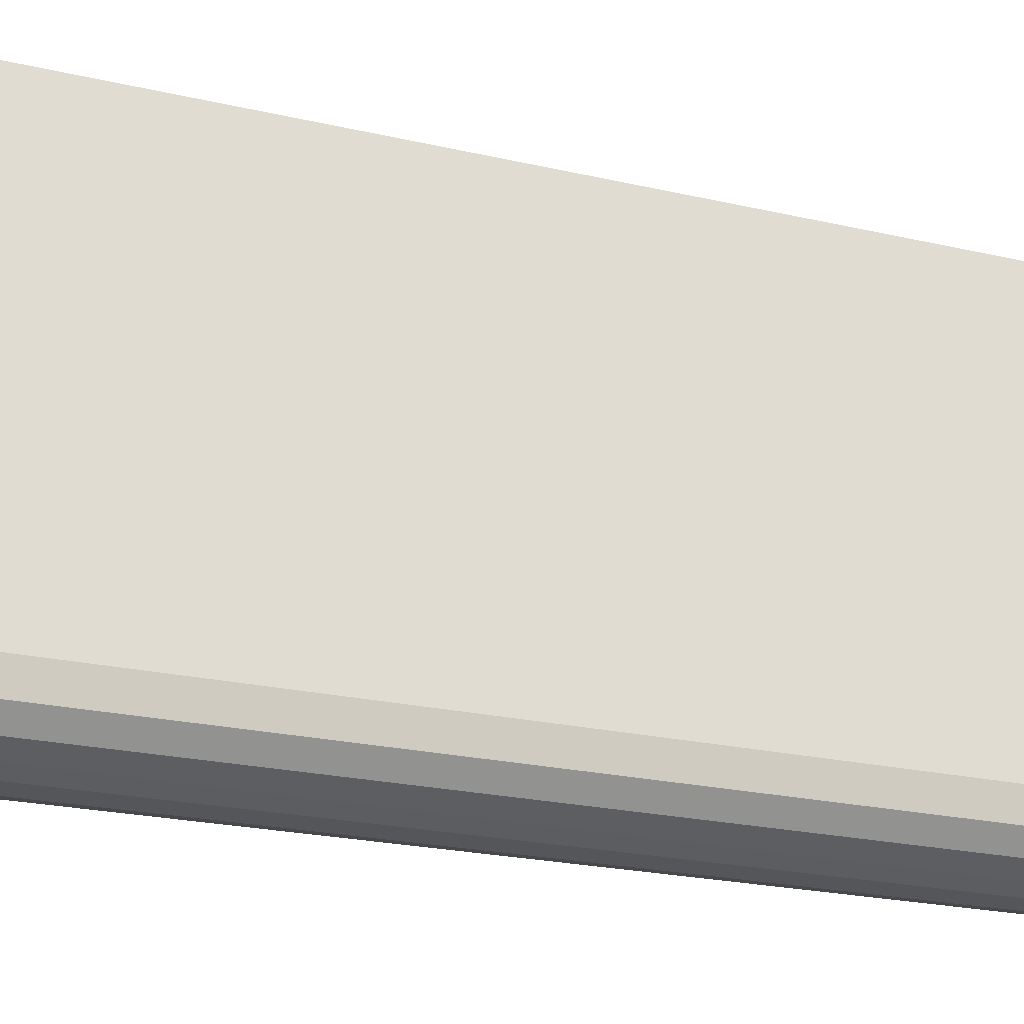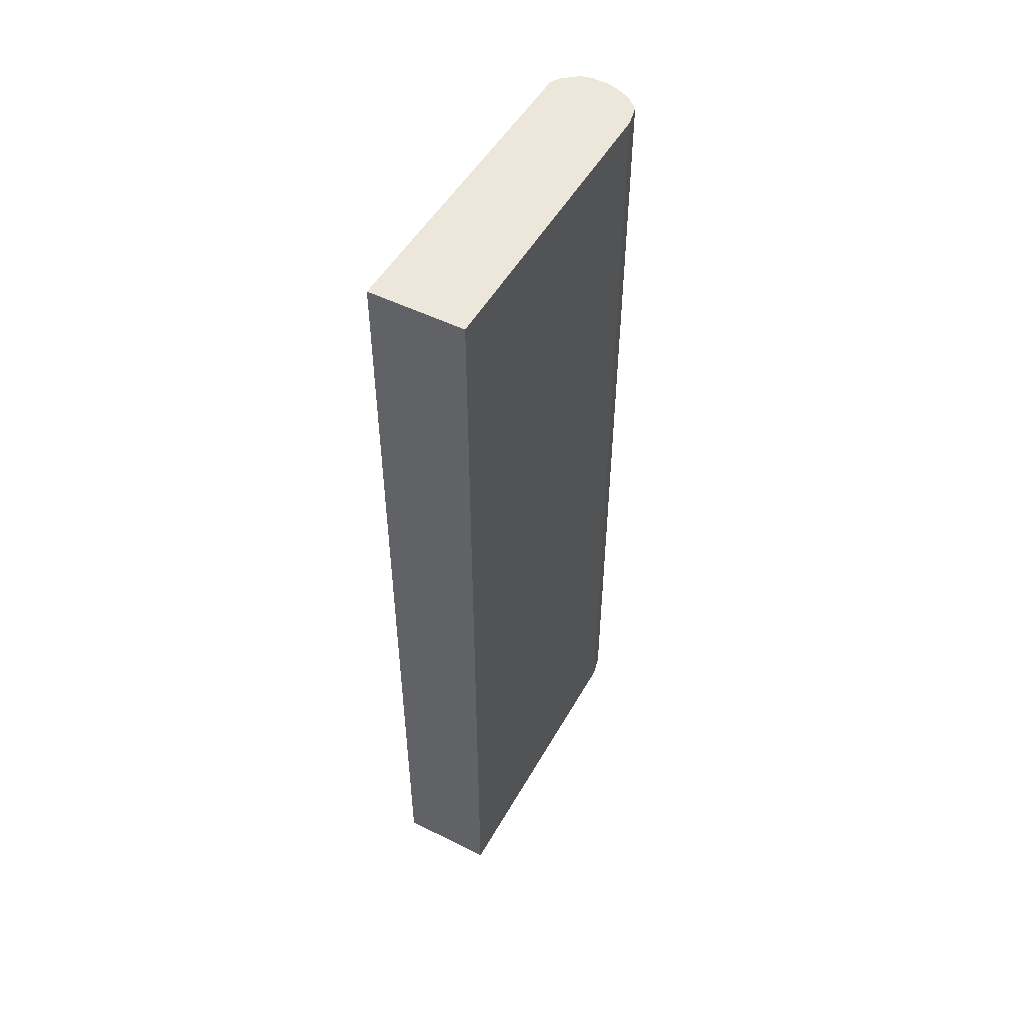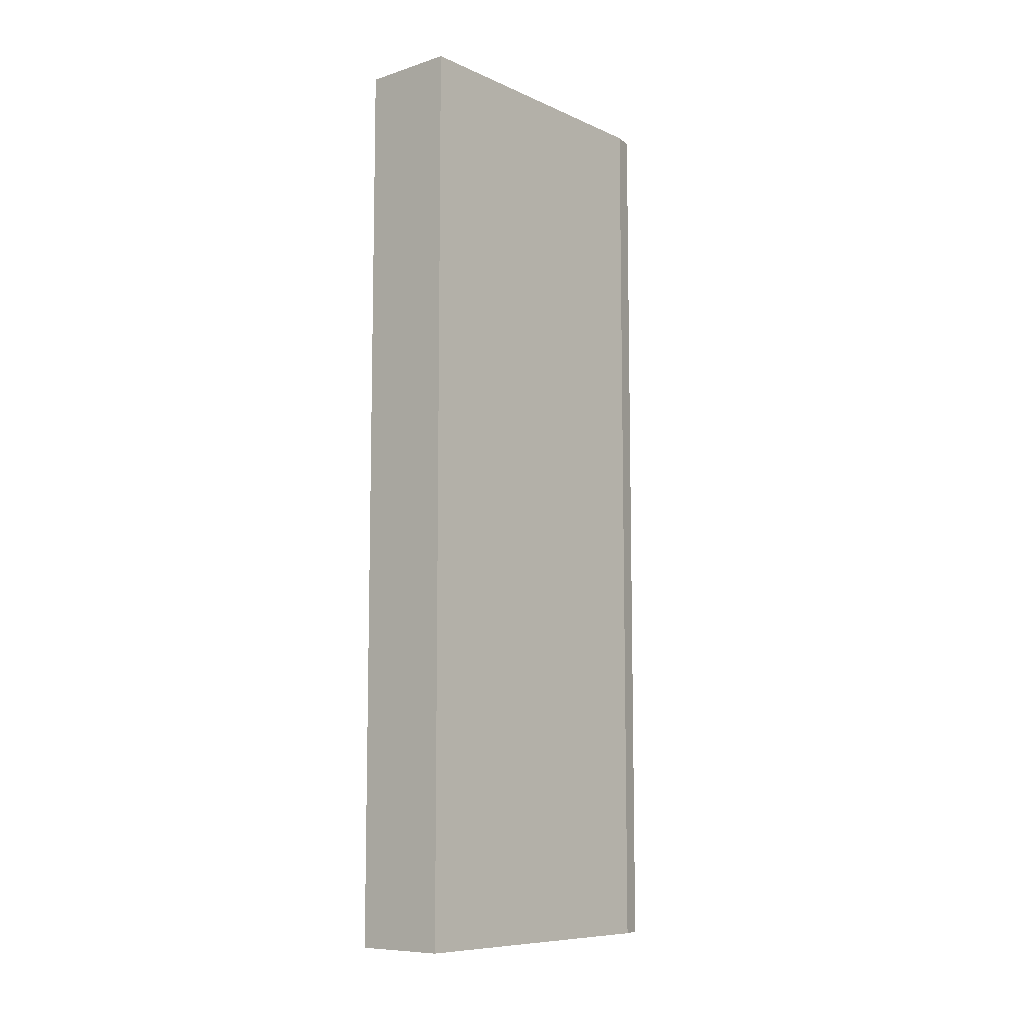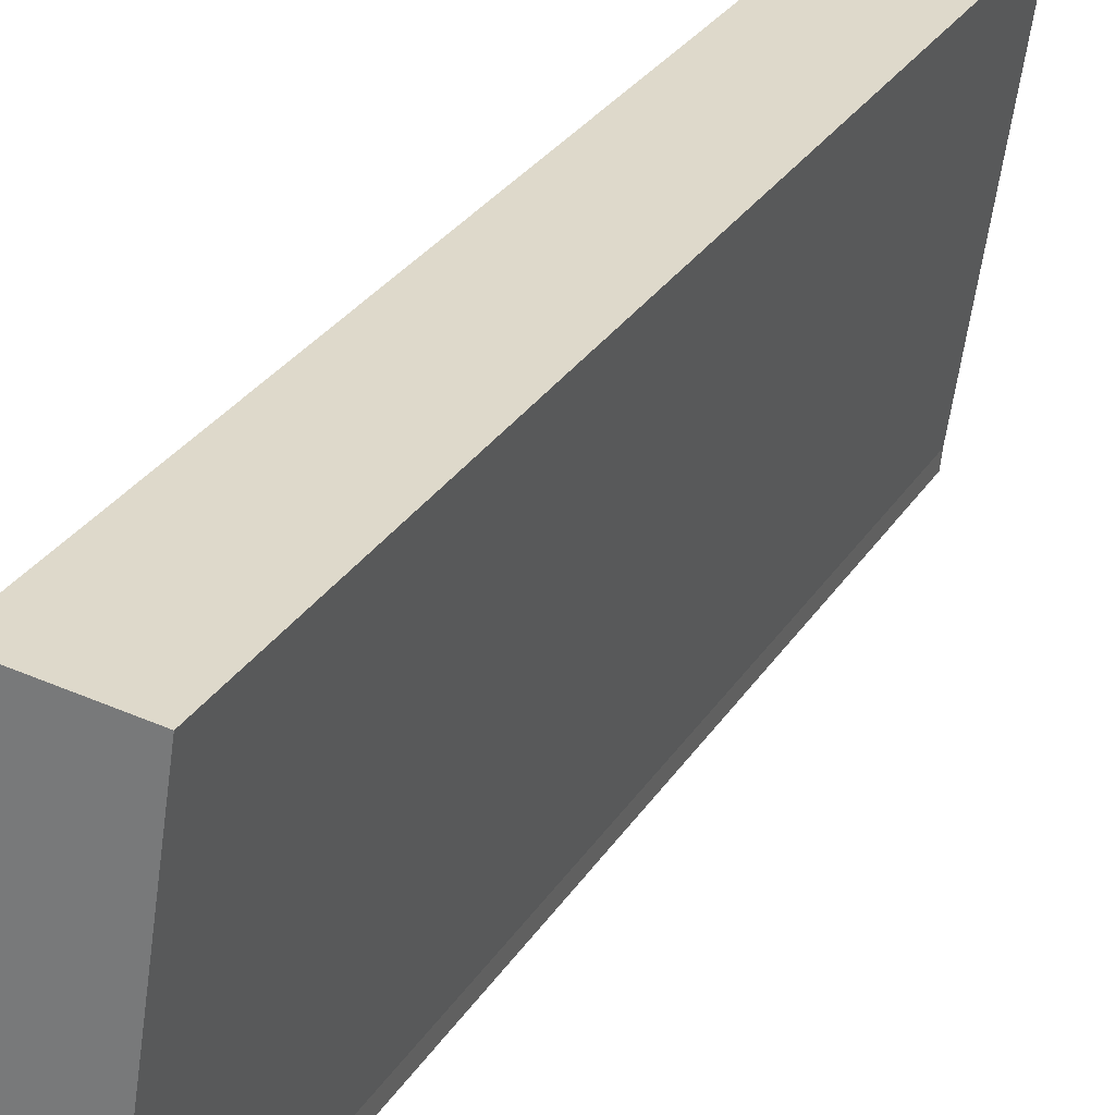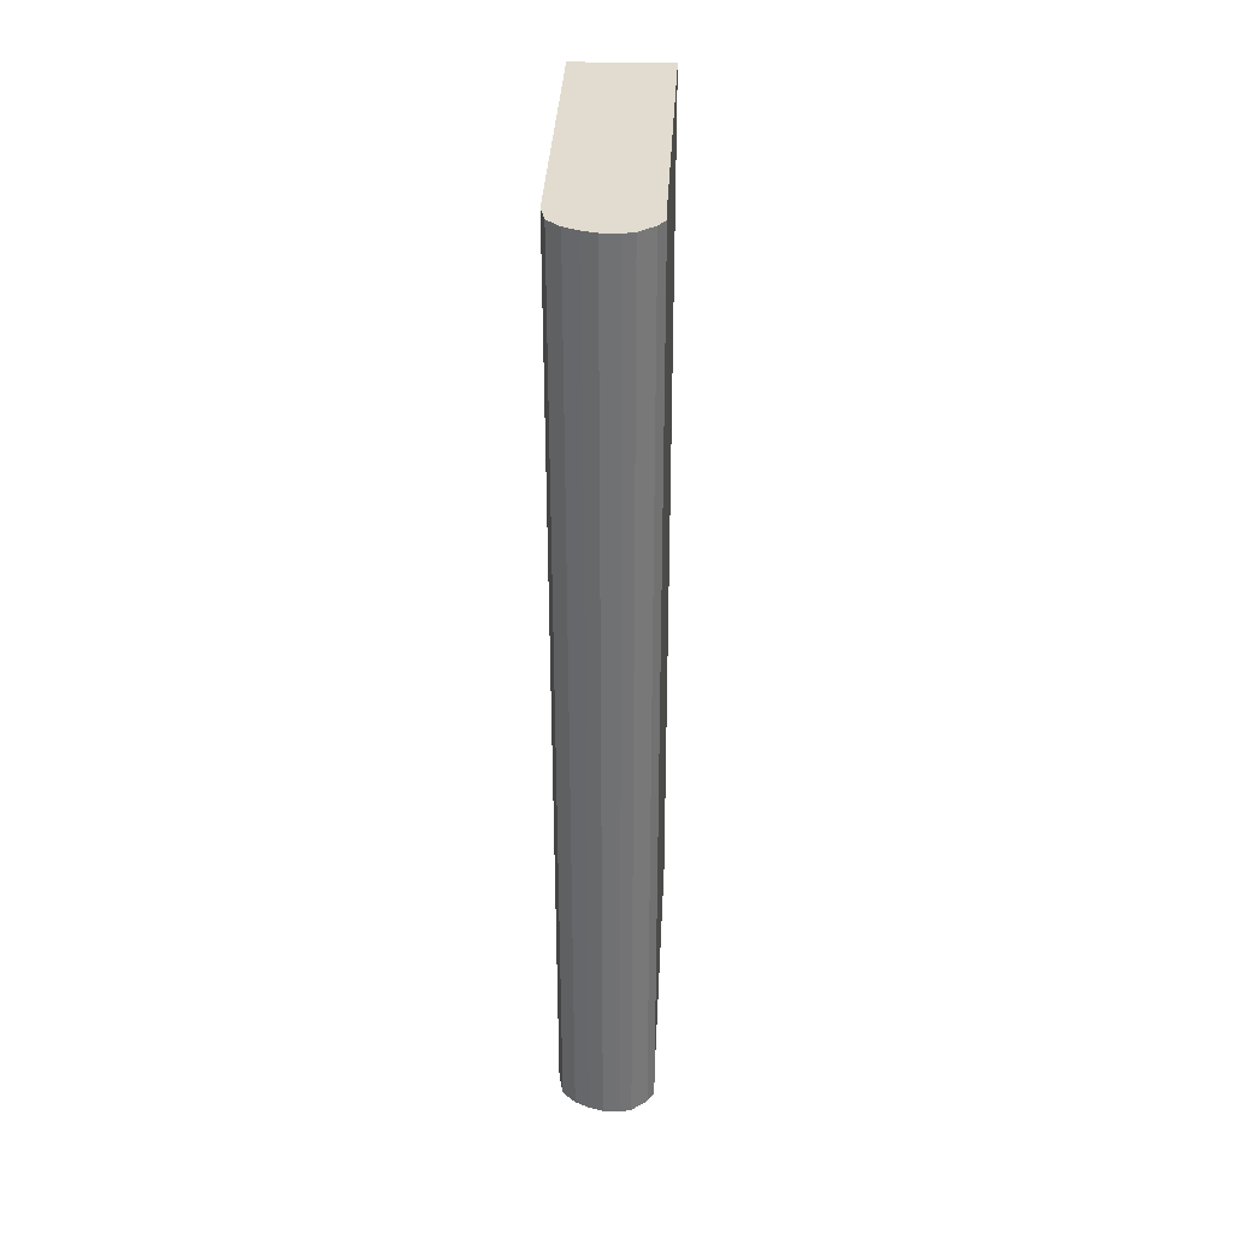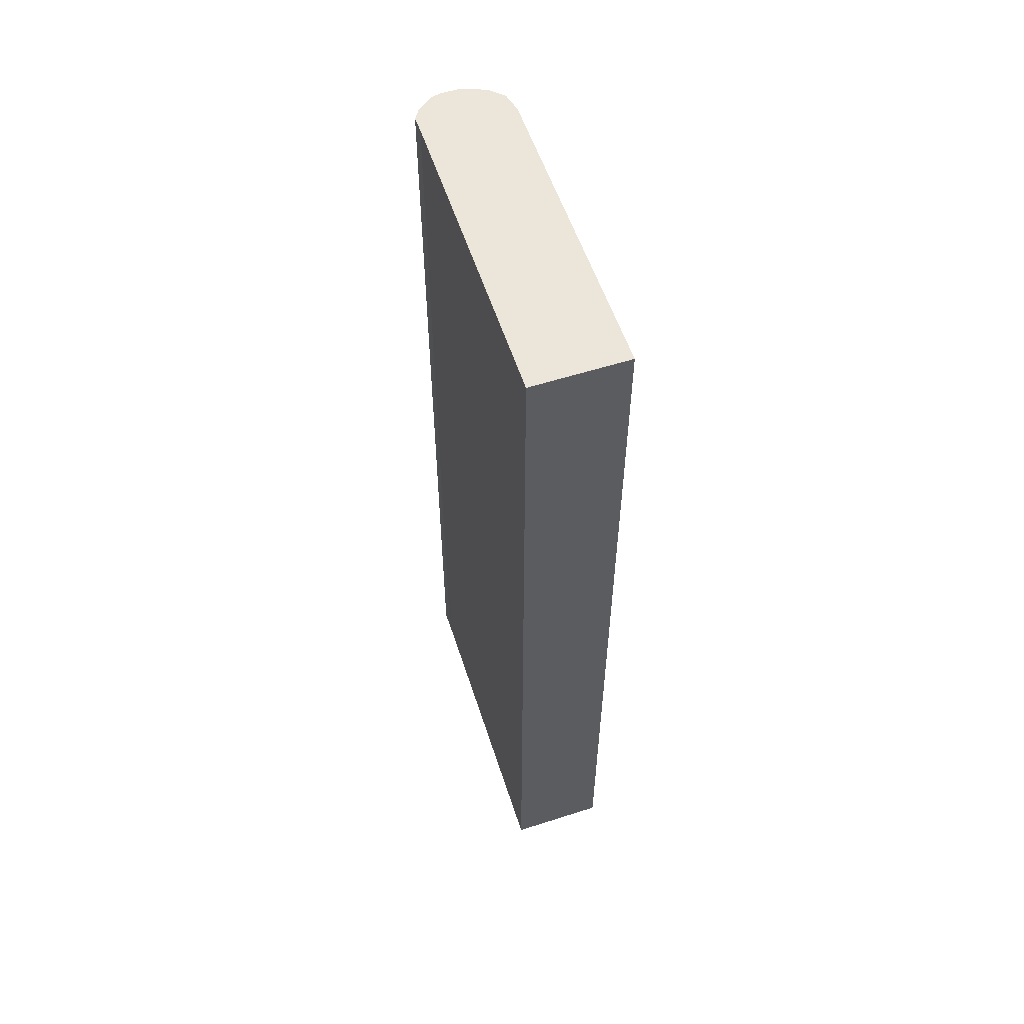
<metadata>
{"format":"obj","ext":"obj","renderer":"f3d","projection":"perspective","resolution":1024,"background":"white","views":[{"elev":-18.4,"azim":64.0,"up":"+Z"},{"elev":50.9,"azim":20.7,"up":"+Y"},{"elev":-8.9,"azim":32.6,"up":"+Y"},{"elev":27.8,"azim":-154.7,"up":"+Z"},{"elev":34.5,"azim":174.4,"up":"+Y"},{"elev":56.6,"azim":-26.3,"up":"+Y"}]}
</metadata>
<code>
v  1.193 8.014 -2.755
v  0.831 8.014 0.113
v  1.209 8.014 -2.571
v  1.097 8.014 -2.875
v  0.979 8.014 -2.949
v  0.871 8.014 -2.995
v  0.726 8.014 -3.017
v  0.63 8.014 -3.006
v  0 8.014 4.907e-16
v  0.486 8.014 -2.921
v  0.402 8.014 -2.707
v  0.416 8.014 -2.838
v  0.831 -6.919e-18 0.113
v  1.209 1.574e-16 -2.571
v  1.193 1.687e-16 -2.755
v  1.097 1.76e-16 -2.875
v  0.979 1.806e-16 -2.949
v  0.871 1.834e-16 -2.995
v  0.726 1.847e-16 -3.017
v  0.63 1.841e-16 -3.006
v  0.486 1.789e-16 -2.921
v  0.416 1.738e-16 -2.838
v  0.402 1.658e-16 -2.707
v  0 0 0
g defaultobject
f 1 2 3
f 2 1 4
f 2 4 5
f 2 5 6
f 2 6 7
f 2 7 8
f 2 8 9
f 9 8 10
f 9 10 11
f 11 10 12
f 13 3 2
f 3 13 14
f 14 1 3
f 1 14 15
f 15 4 1
f 4 15 16
f 16 5 4
f 5 16 17
f 17 6 5
f 6 17 18
f 18 7 6
f 7 18 19
f 19 8 7
f 8 19 20
f 20 10 8
f 10 20 21
f 21 12 10
f 12 21 22
f 22 11 12
f 11 22 23
f 23 9 11
f 9 23 24
f 24 2 9
f 2 24 13
f 17 19 18
f 19 17 16
f 19 16 20
f 20 16 15
f 20 15 21
f 21 15 14
f 21 14 22
f 22 14 13
f 22 13 23
f 23 13 24

</code>
